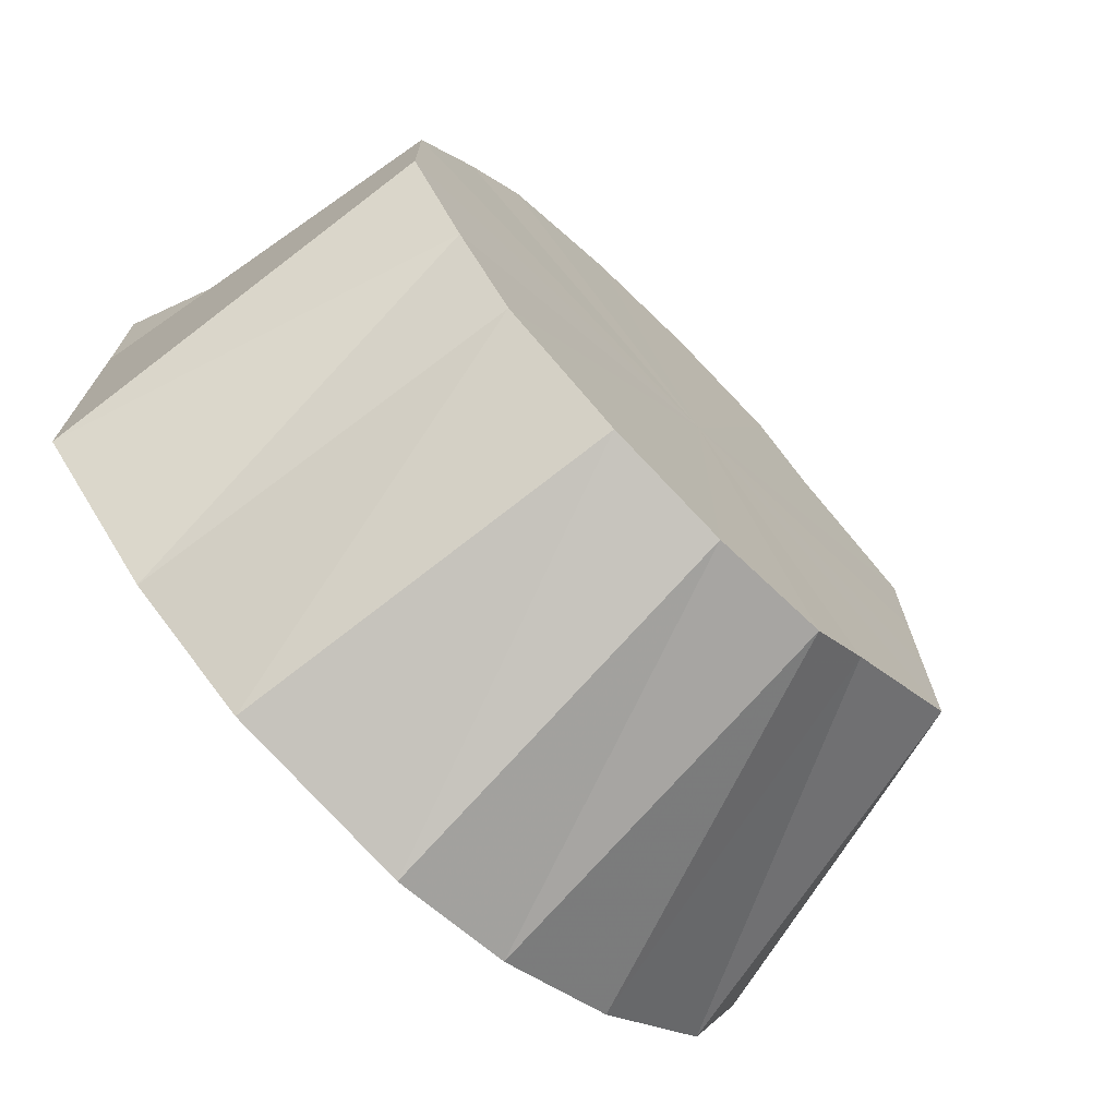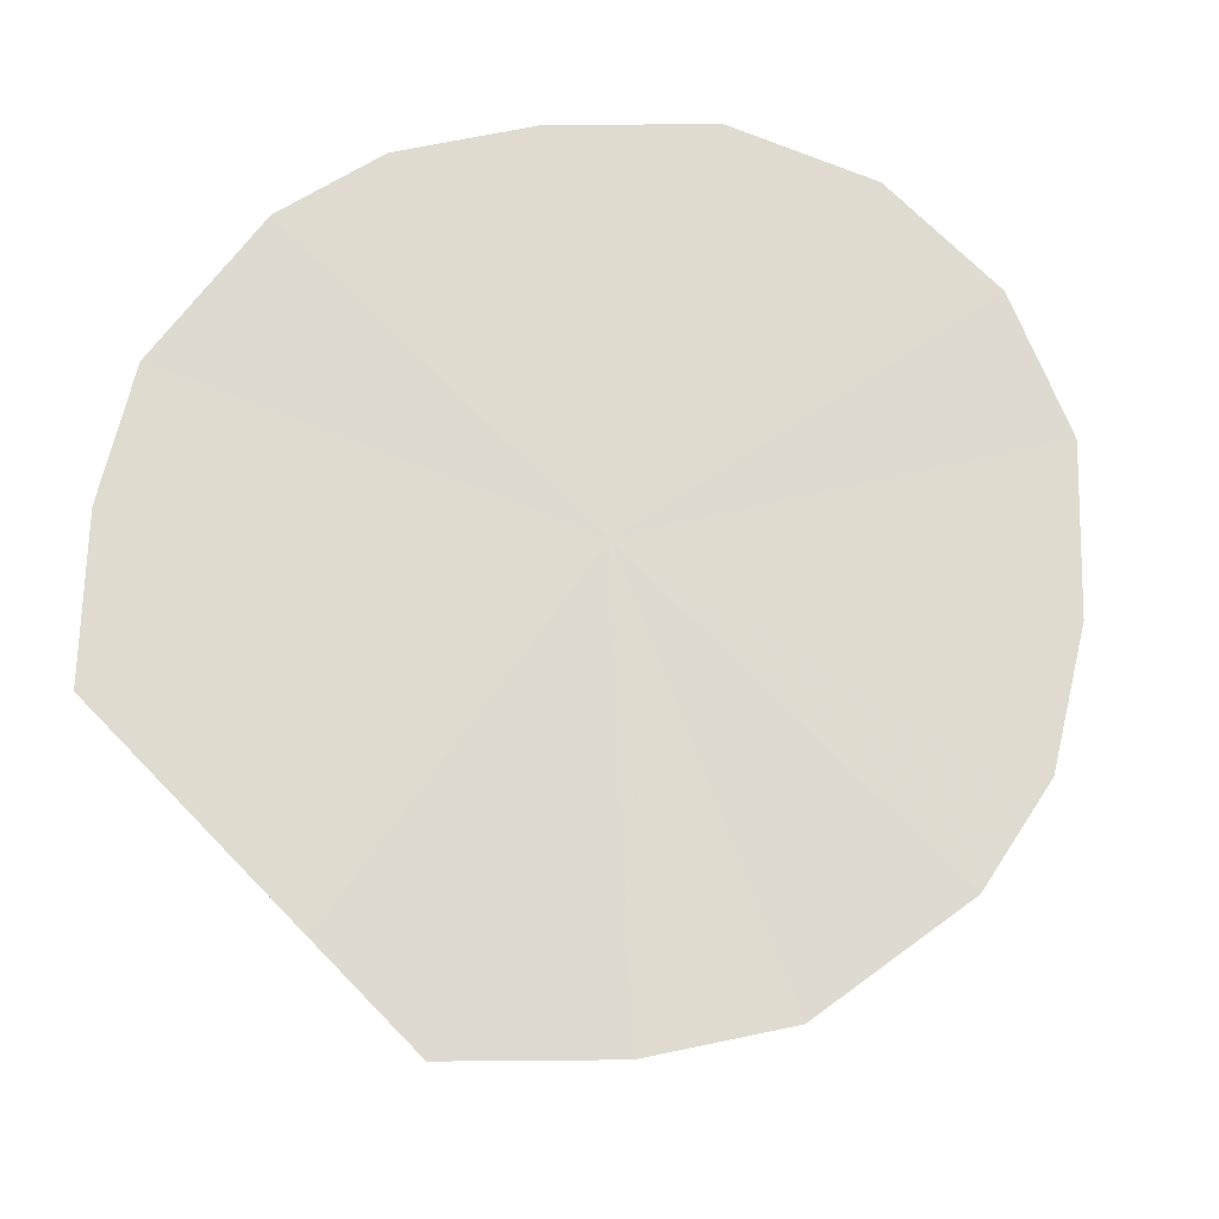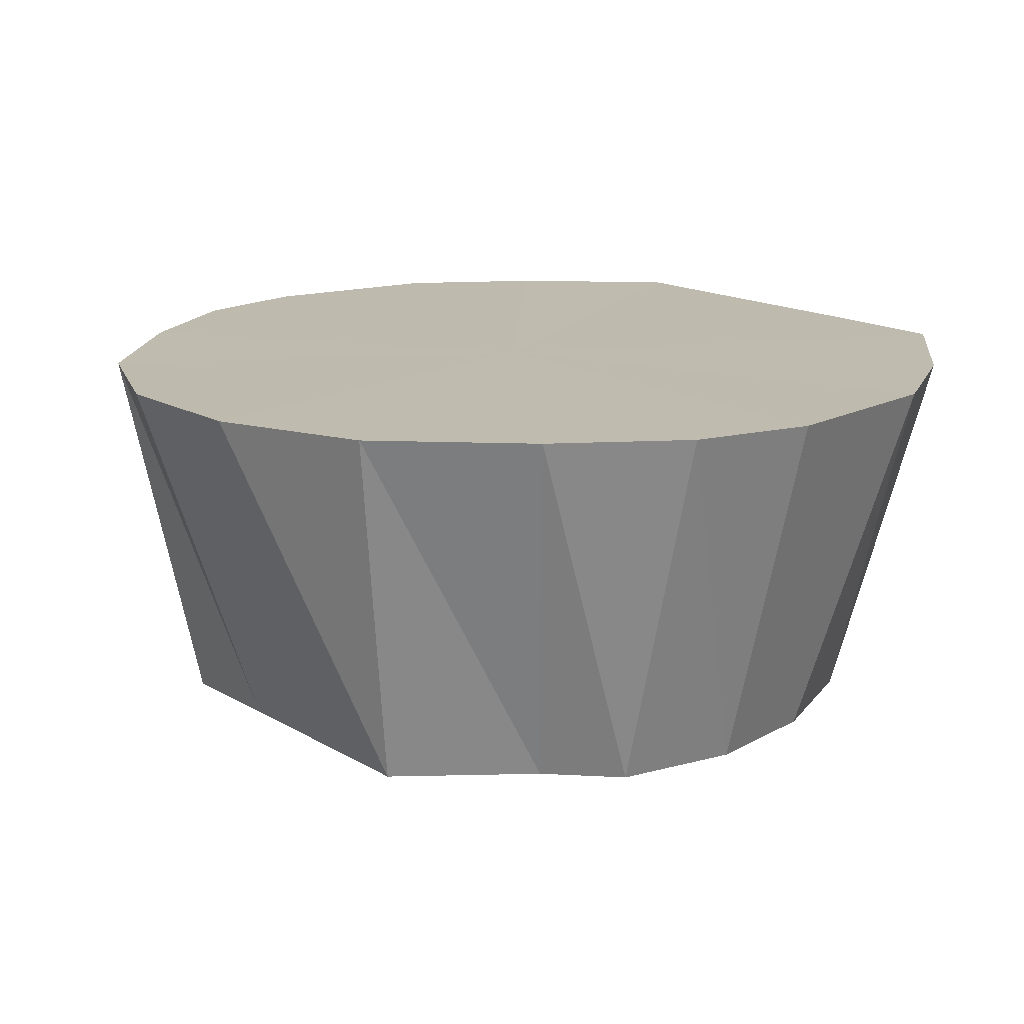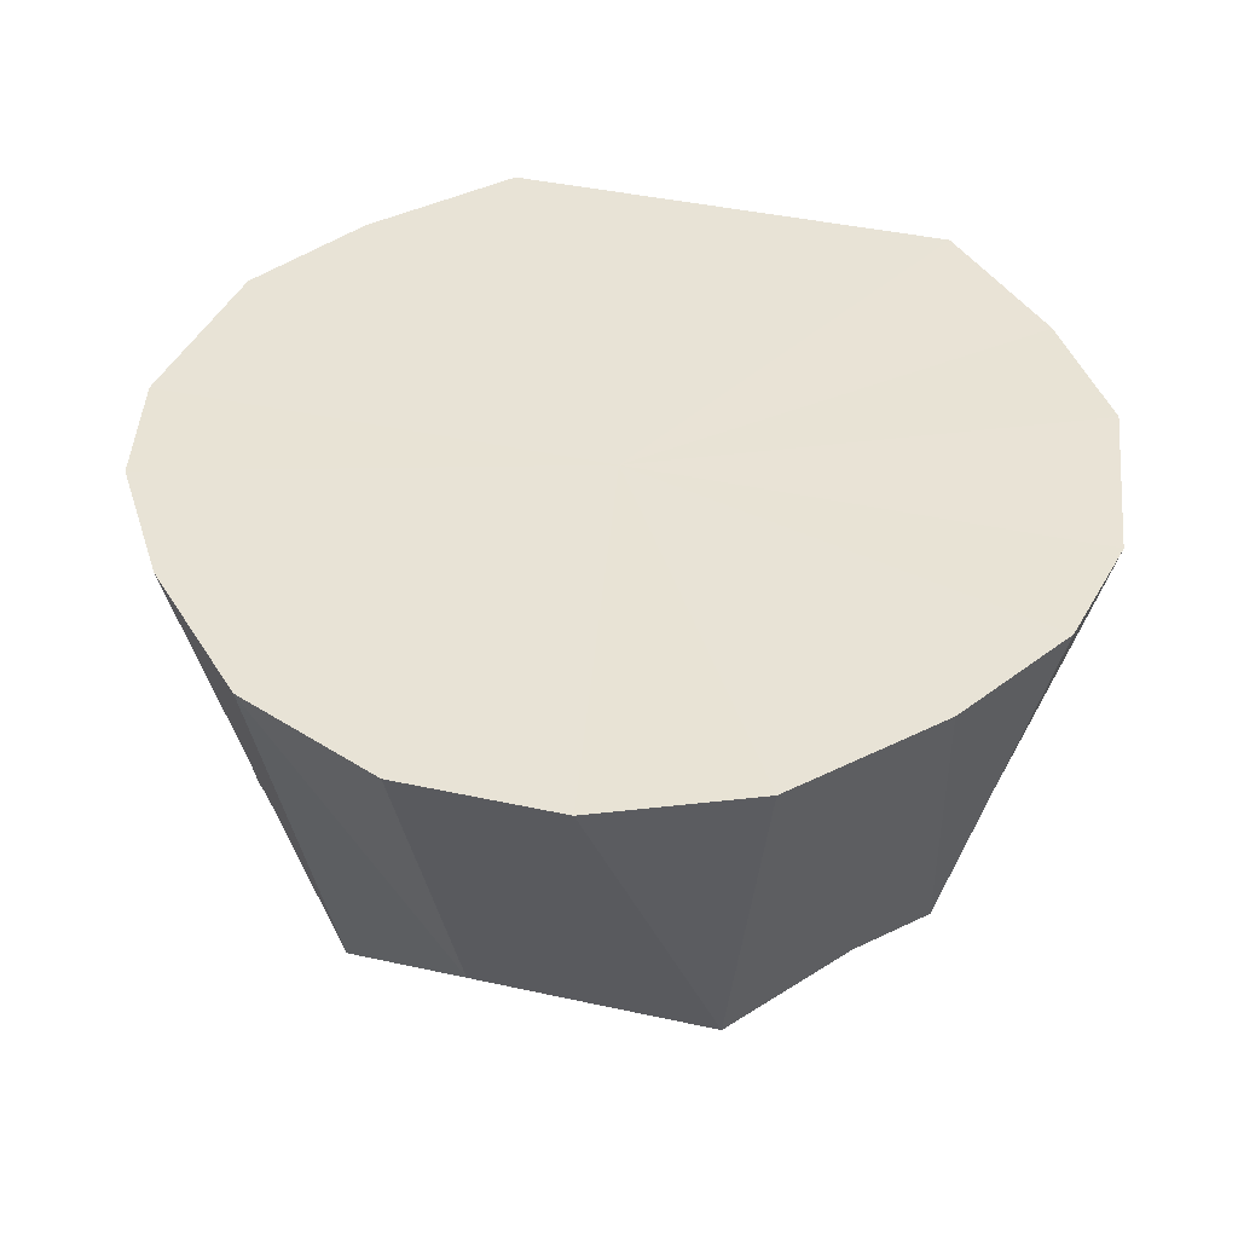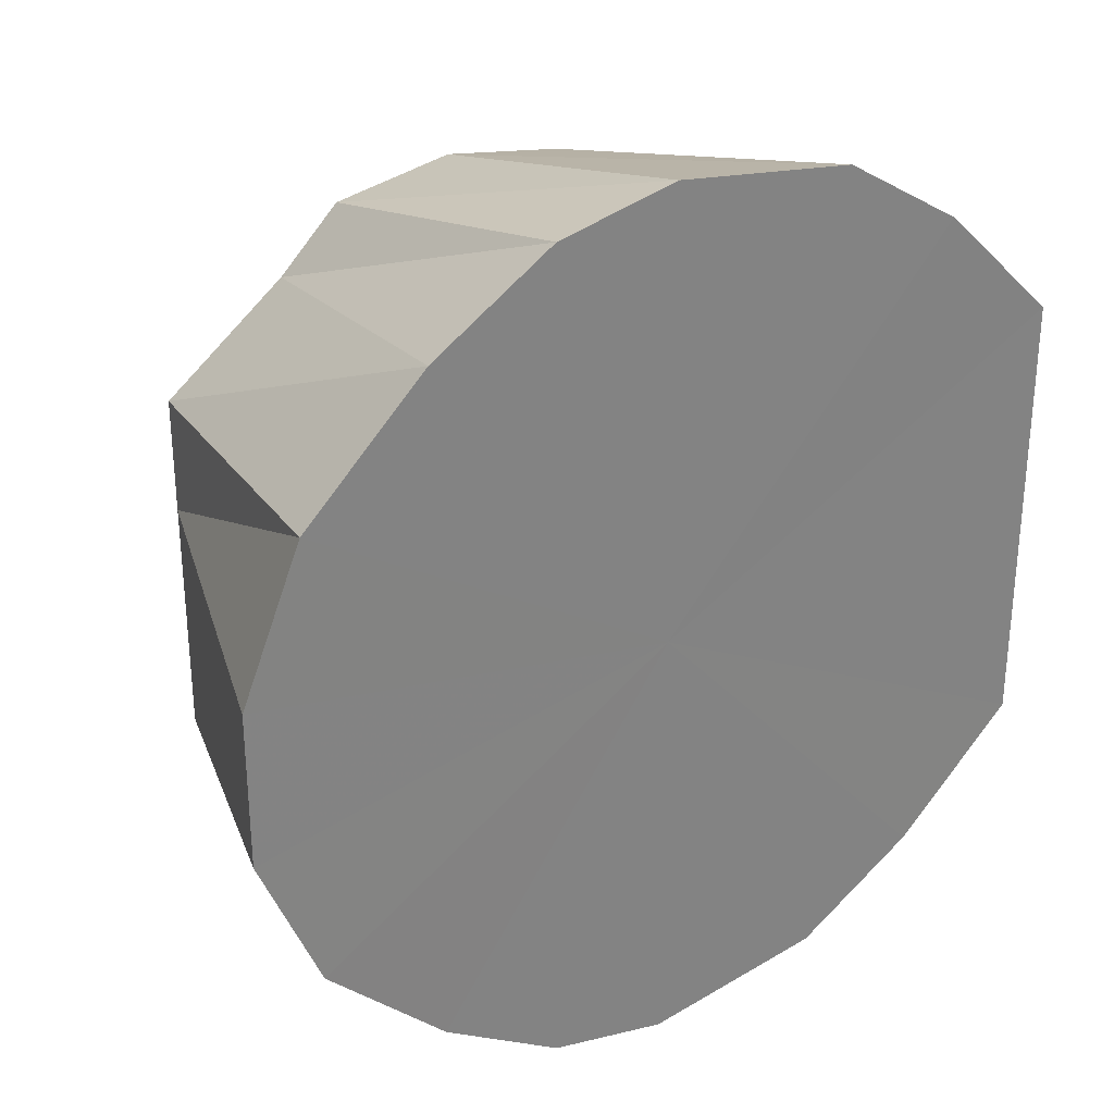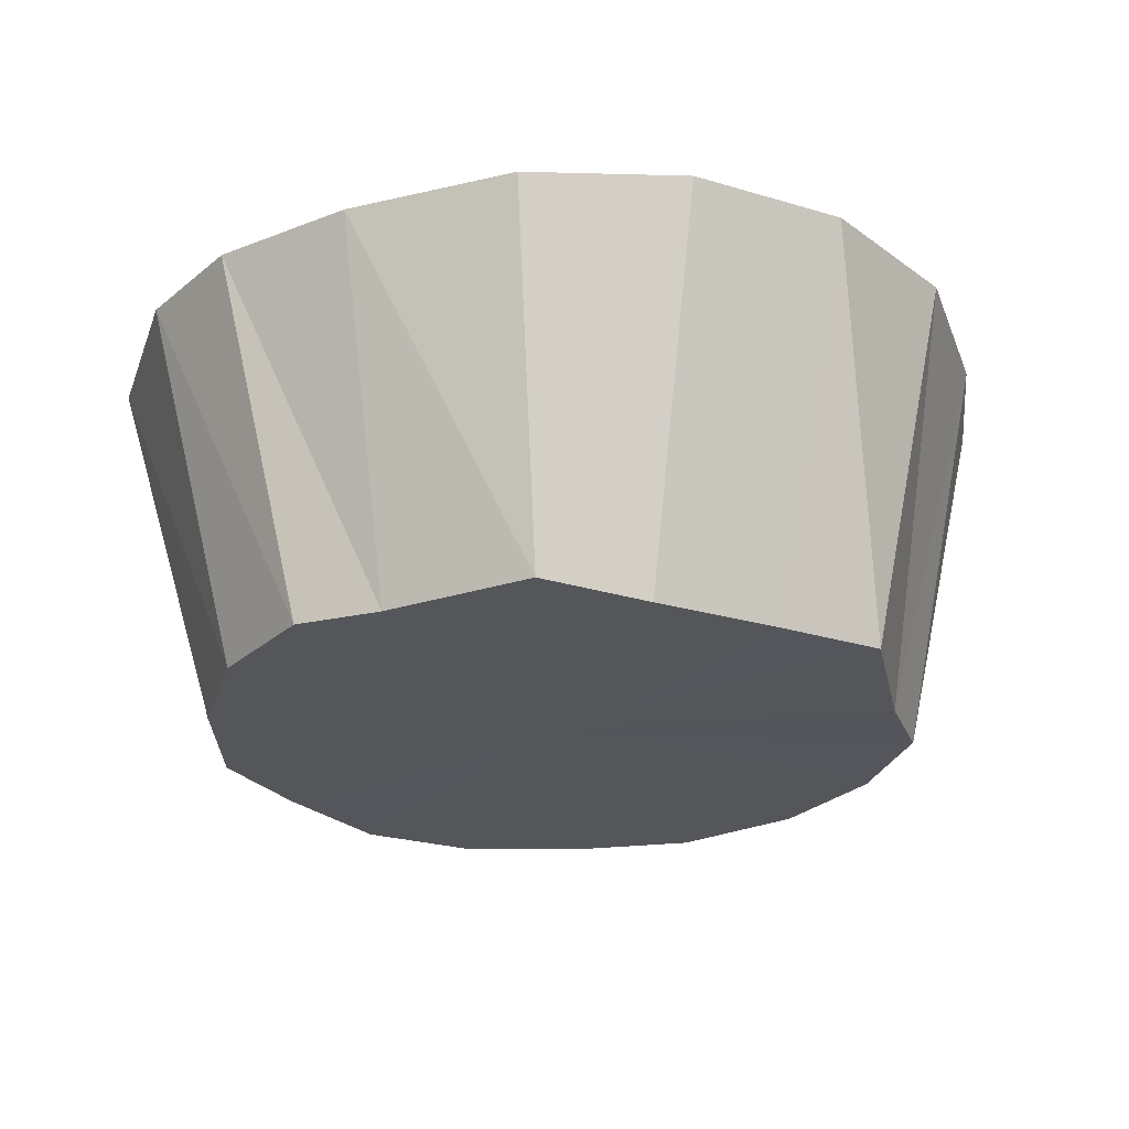
<metadata>
{"format":"obj","ext":"obj","renderer":"f3d","projection":"perspective","resolution":1024,"background":"white","views":[{"elev":-72.1,"azim":-45.4,"up":"+Z"},{"elev":70.5,"azim":-44.3,"up":"+Y"},{"elev":15.8,"azim":140.6,"up":"+Y"},{"elev":41.6,"azim":104.9,"up":"+Y"},{"elev":30.1,"azim":146.4,"up":"+Z"},{"elev":-25.9,"azim":64.3,"up":"+Y"}]}
</metadata>
<code>
o 9993
v 2244 1913 7.38
v 2244 1913 7.376
v 2244 1913 7.364
v 2244 1913 7.363
v 2244 1913 7.361
v 2244 1913 7.376
v 2244 1913 7.344
v 2244 1913 7.351
v 2244 1913 7.363
v 2244 1913 7.32
v 2244 1913 7.336
v 2244 1913 7.344
v 2244 1913 7.294
v 2244 1913 7.317
v 2244 1913 7.307
v 2244 1913 7.271
v 2244 1913 7.297
v 2244 1913 7.38
v 2244 1913 7.361
v 2244 1913 7.376
v 2244 1913 7.317
v 2244 1913 7.336
v 2244 1913 7.363
v 2244 1913 7.351
v 2244 1913 7.376
v 2244 1913 7.344
v 2244 1913 7.336
v 2244 1913 7.363
v 2244 1913 7.32
v 2244 1913 7.317
v 2244 1913 7.32
v 2244 1913 7.297
v 2244 1913 7.294
v 2244 1913 7.271
v 2244 1913 7.279
v 2244 1913 7.294
v 2244 1913 7.251
v 2244 1913 7.263
v 2244 1913 7.271
v 2244 1913 7.239
v 2244 1913 7.253
v 2244 1913 7.251
v 2244 1913 7.336
v 2244 1913 7.317
v 2244 1913 7.297
v 2244 1913 7.234
v 2244 1913 7.25
v 2244 1913 7.239
v 2244 1913 7.253
v 2244 1913 7.234
v 2244 1913 7.239
v 2244 1913 7.263
v 2244 1913 7.239
v 2244 1913 7.251
v 2244 1913 7.279
v 2244 1913 7.251
v 2244 1913 7.271
v 2244 1913 7.32
v 2244 1913 7.317
v 2244 1913 7.336
v 2244 1913 7.294
v 2244 1913 7.297
v 2244 1913 7.344
v 2244 1913 7.336
v 2244 1913 7.317
v 2244 1913 7.38
v 2244 1913 7.307
v 2244 1913 7.376
v 2244 1913 7.363
v 2244 1913 7.376
v 2244 1913 7.344
v 2244 1913 7.363
v 2244 1913 7.32
v 2244 1913 7.344
v 2244 1913 7.294
v 2244 1913 7.32
v 2244 1913 7.271
v 2244 1913 7.294
v 2244 1913 7.251
v 2244 1913 7.271
v 2244 1913 7.239
v 2244 1913 7.251
v 2244 1913 7.234
v 2244 1913 7.239
f 1 2 3
f 2 4 5
f 6 5 3
f 4 7 8
f 9 8 5
f 7 10 11
f 12 11 8
f 10 13 14
f 8 11 15
f 5 8 15
f 3 5 15
f 13 16 17
f 18 3 19
f 19 3 15
f 20 1 19
f 21 22 15
f 23 20 24
f 25 19 24
f 24 19 15
f 26 23 27
f 28 24 27
f 27 24 15
f 29 26 30
f 31 30 32
f 33 29 32
f 32 30 15
f 34 33 35
f 36 32 35
f 35 32 15
f 37 34 38
f 39 35 38
f 38 35 15
f 40 37 41
f 42 38 41
f 41 38 15
f 43 44 15
f 44 45 15
f 46 40 47
f 48 41 47
f 47 41 15
f 49 47 15
f 50 47 49
f 51 46 49
f 52 49 15
f 53 49 52
f 54 51 52
f 55 52 15
f 16 54 55
f 56 52 55
f 17 55 15
f 57 55 17
f 58 59 60
f 61 62 59
f 63 64 65
f 66 67 68
f 68 67 69
f 70 67 66
f 69 67 71
f 72 67 70
f 71 67 73
f 74 67 72
f 73 67 75
f 76 67 74
f 75 67 77
f 78 67 76
f 77 67 79
f 80 67 78
f 79 67 81
f 82 67 80
f 81 67 83
f 84 67 82
f 83 67 84

</code>
